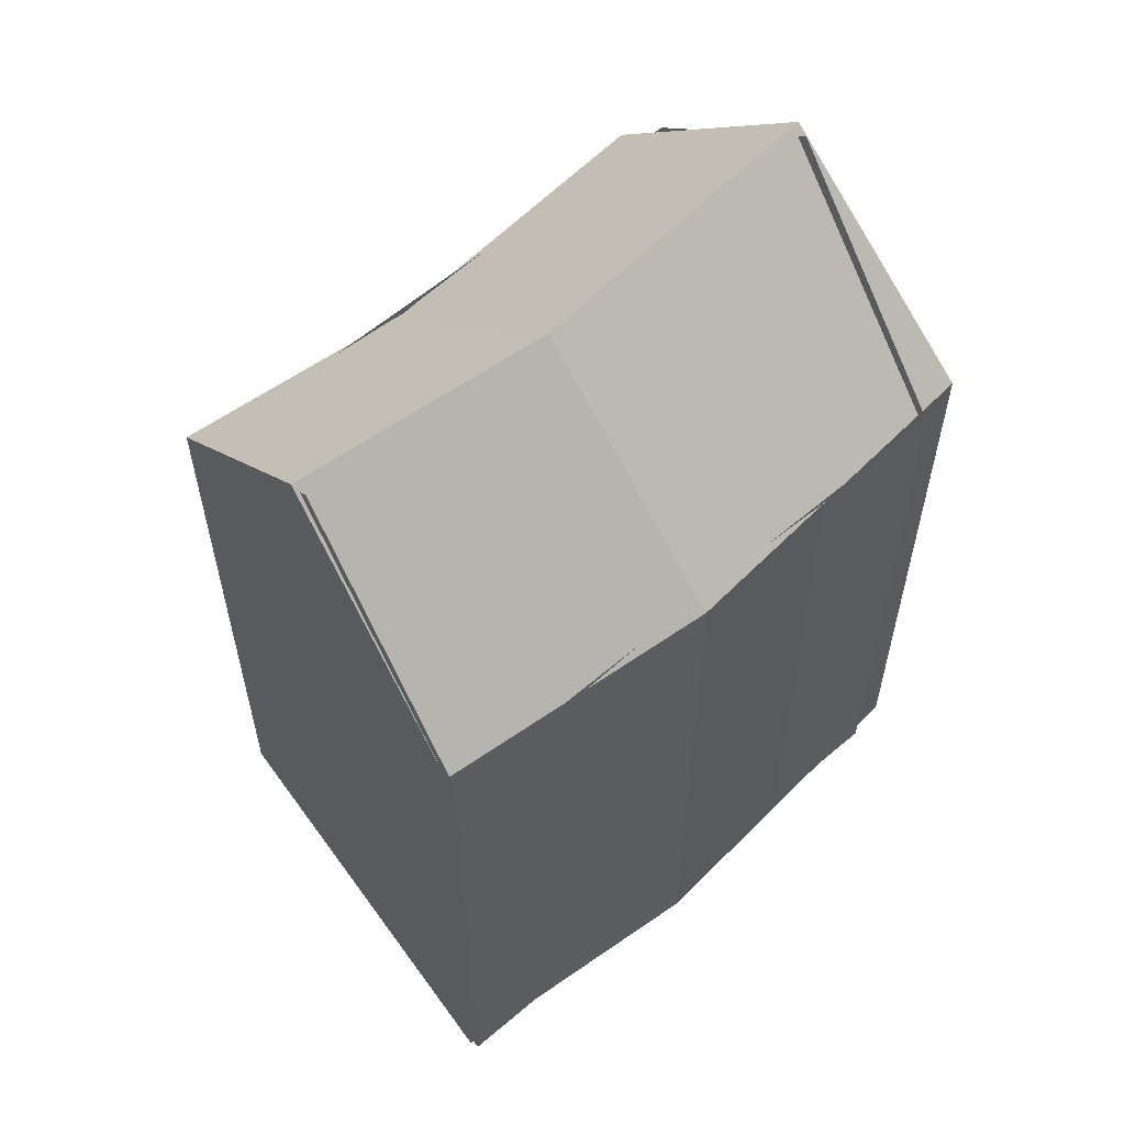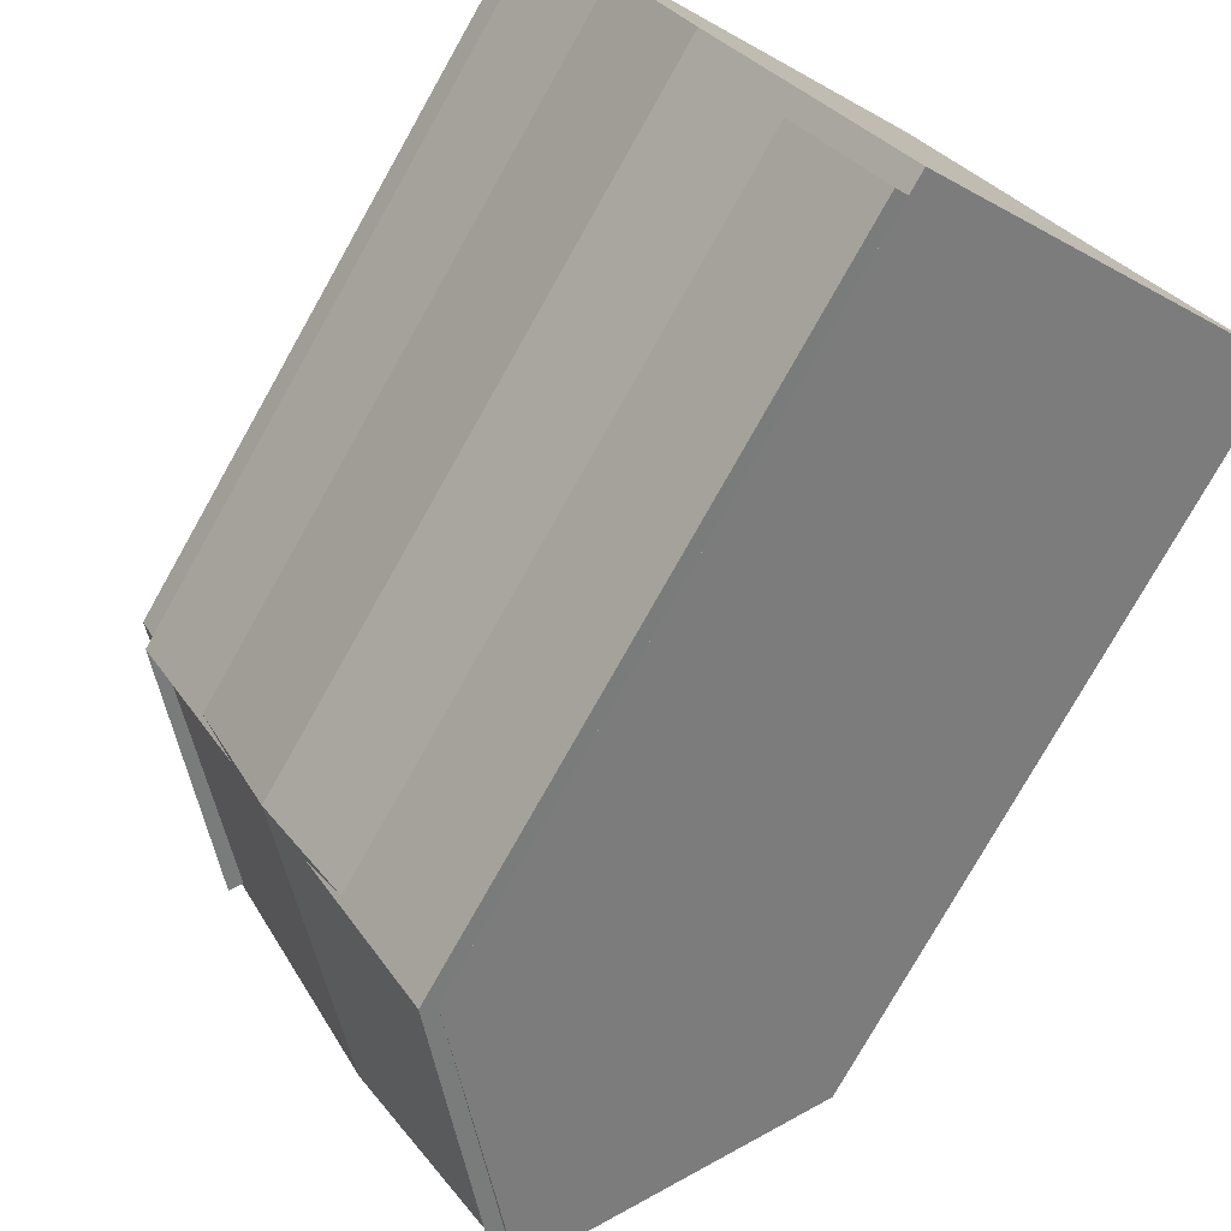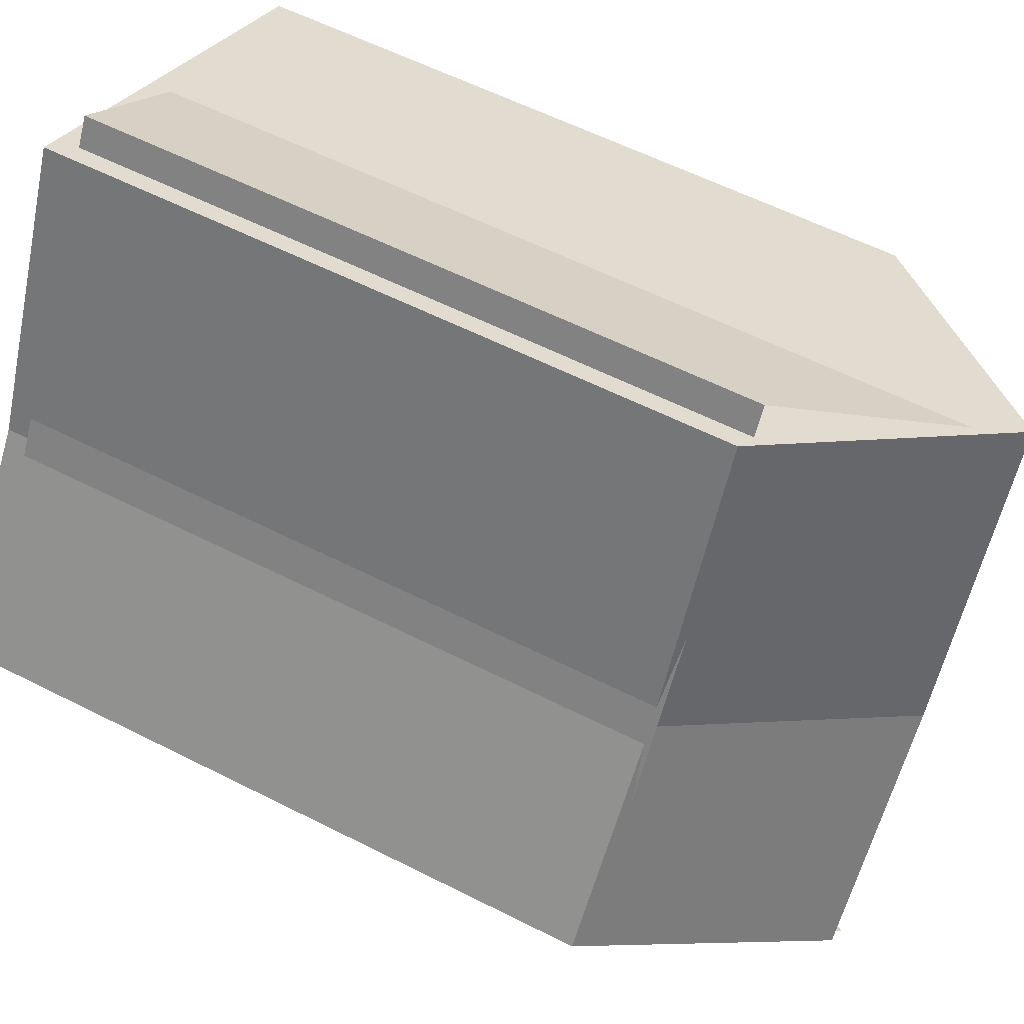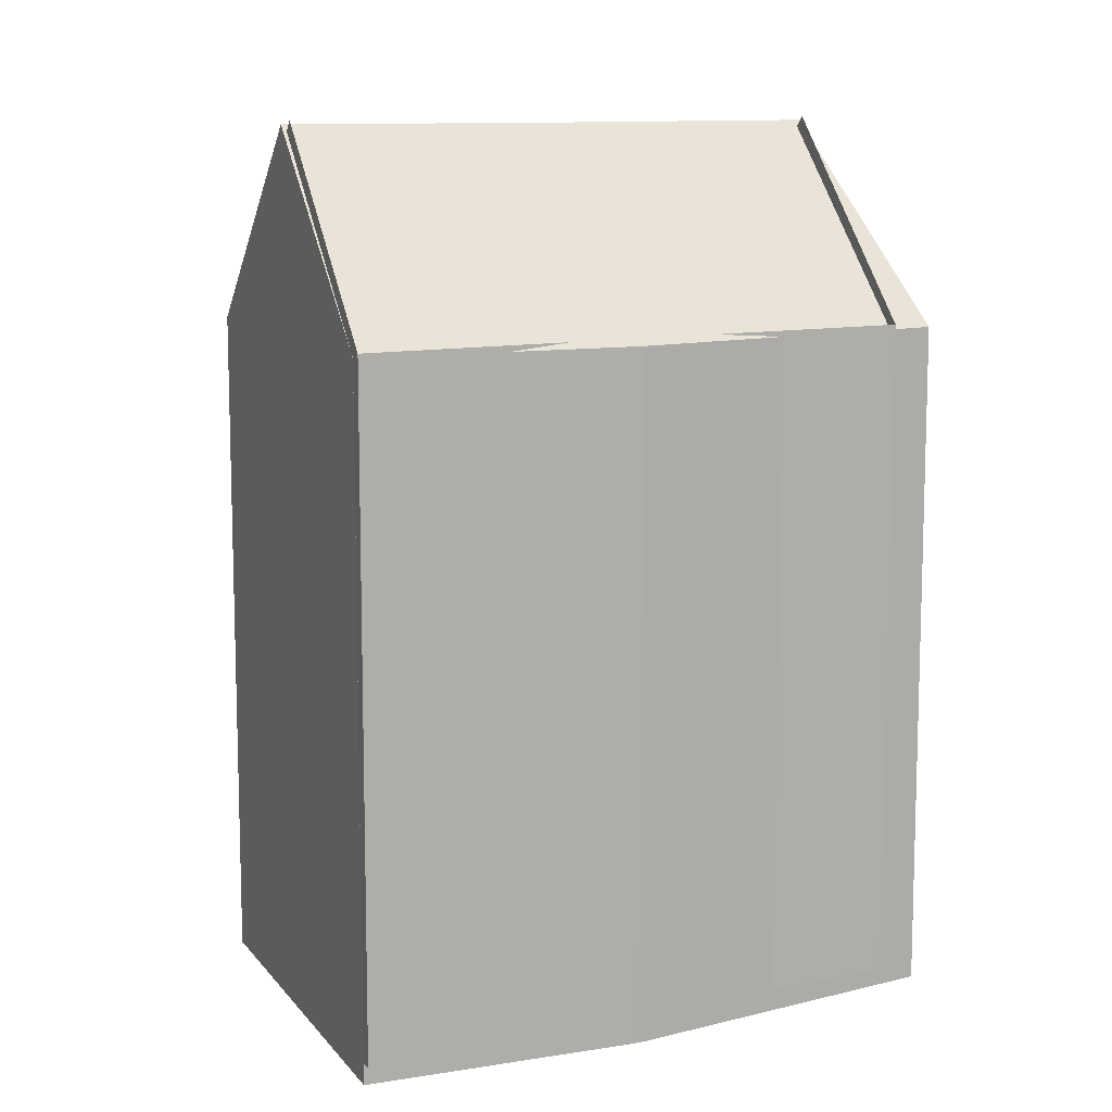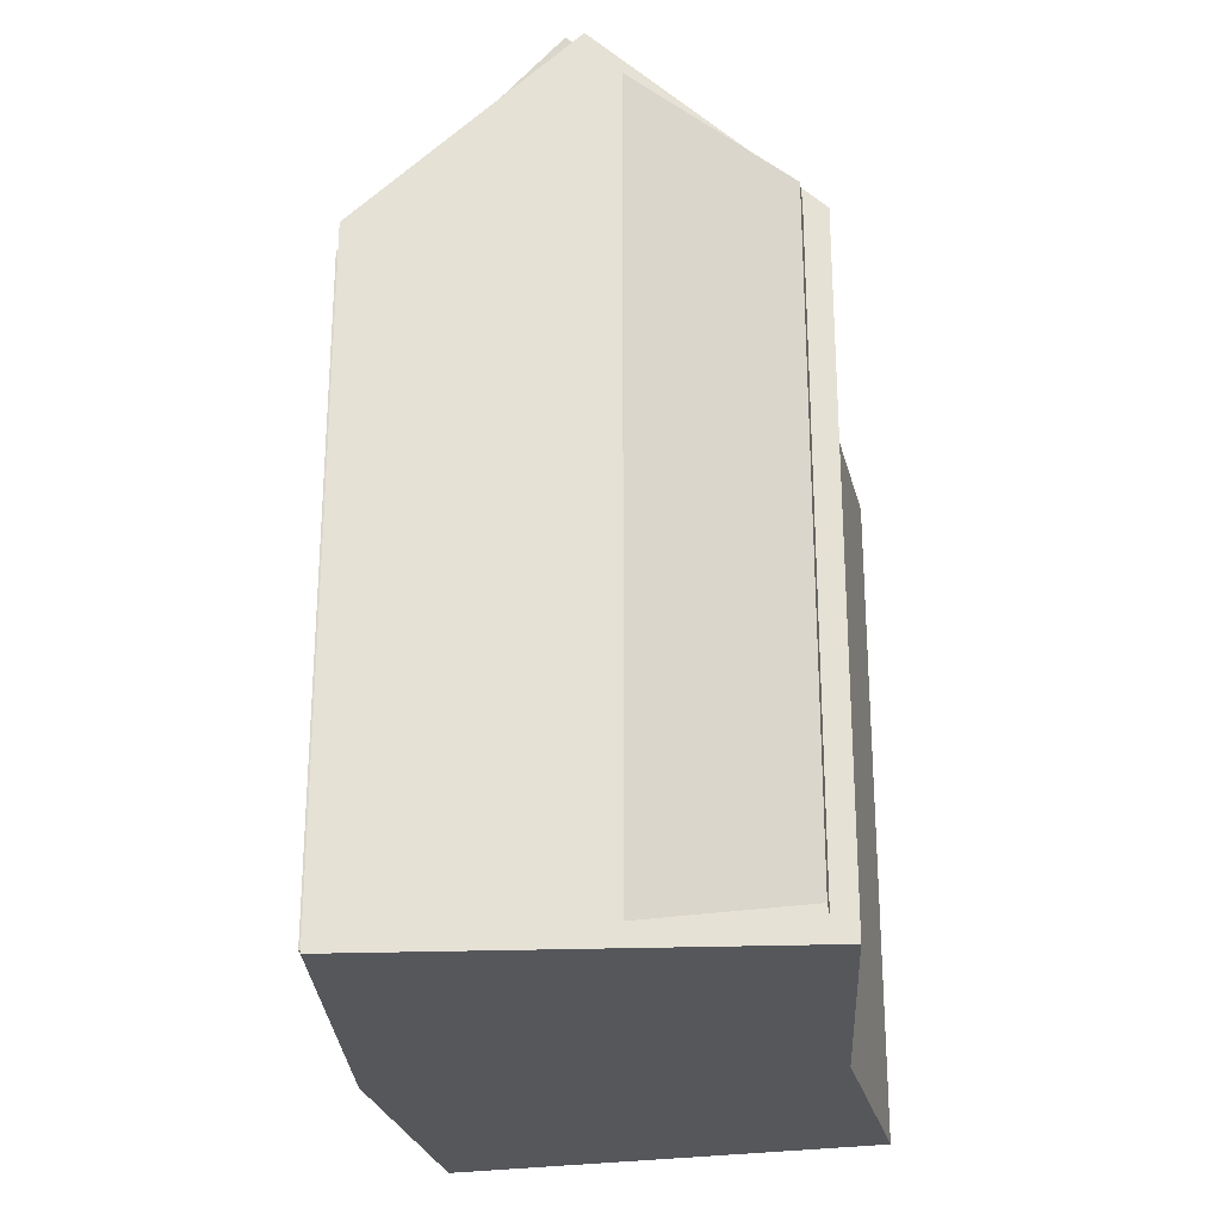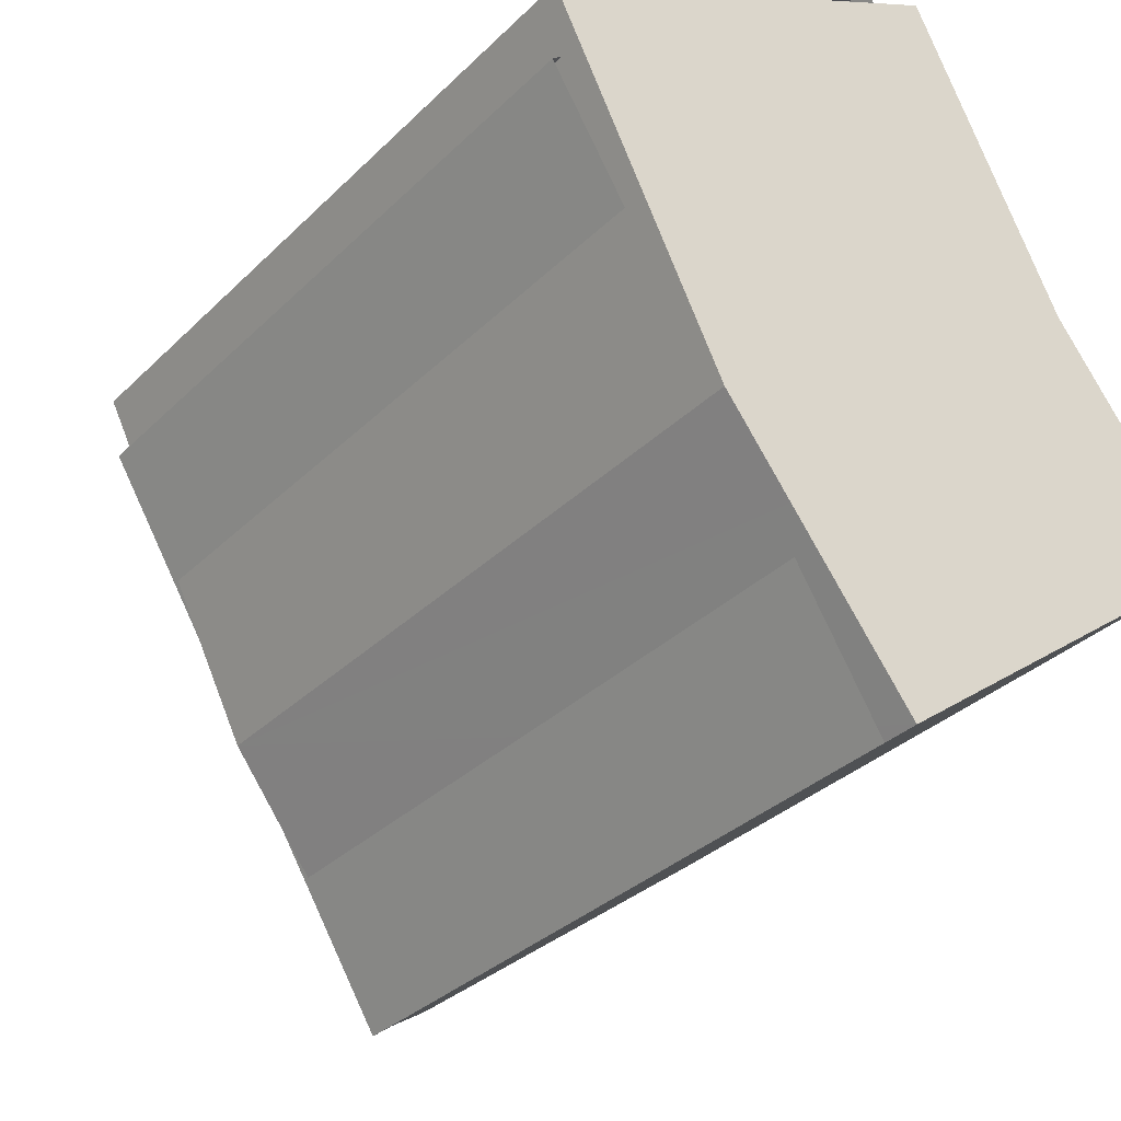
<metadata>
{"format":"obj","ext":"obj","renderer":"f3d","projection":"perspective","resolution":1024,"background":"white","views":[{"elev":60.1,"azim":-162.4,"up":"+Y"},{"elev":-77.3,"azim":-29.4,"up":"+Z"},{"elev":58.5,"azim":117.7,"up":"+Z"},{"elev":10.7,"azim":-149.0,"up":"+Y"},{"elev":-27.0,"azim":-23.6,"up":"+Y"},{"elev":-32.2,"azim":-36.6,"up":"+Z"}]}
</metadata>
<code>
v  9.305 0.59 5.569
v  0.3688 0.59 -1.376
v  9.305 18.33 5.568
v  0.3692 18.33 -1.377
v  4.837 23.63 2.095
v  8.301 0.59 -14.49
v  8.302 18.33 -14.49
v  17.24 0.59 -7.546
v  17.24 18.33 -7.546
v  12.77 23.63 -11.02
v  10.29 18.17 5.128
v  13.45 18.17 -1.22
v  10.29 -3.14e-16 5.128
v  13.92 18.17 -2.163
v  13.92 1.324e-16 -2.162
v  13.45 7.466e-17 -1.219
v  16.14 3.13e-16 -5.112
v  17.81 18.17 -7.348
v  17.81 17.08 -7.348
v  17.81 4.499e-16 -7.347
v  4.103 5.041e-16 -8.232
v  5.675 6.323e-16 -10.33
v  4.103 18.17 -8.232
v  8.616 8.723e-16 -14.25
v  8.617 18.17 -14.25
v  13.22 23.53 -10.8
v  0.0003879 18.17 -0.0005757
v  0 0 0
v  5.145 23.53 2.563
v  9.012 23.53 -5.195
v  9.894 22.57 -4.65
g defaultobject
f 1 2 3
f 4 3 2
f 5 3 4
f 2 6 4
f 7 4 6
f 6 8 7
f 9 7 8
f 10 7 9
f 1 3 8
f 9 8 3
f 11 12 13
f 14 13 12
f 15 13 14
f 16 13 15
f 15 14 17
f 18 17 14
f 19 17 18
f 20 17 19
f 21 22 23
f 24 23 22
f 25 23 24
f 20 19 24
f 25 24 19
f 18 25 19
f 26 25 18
f 23 27 21
f 28 21 27
f 28 27 13
f 11 13 27
f 29 11 27
f 13 16 28
f 15 28 16
f 20 24 17
f 15 17 24
f 28 15 24
f 22 28 24
f 21 28 22
f 29 30 11
f 31 11 30
f 12 11 31
f 14 12 31
f 26 30 25
f 23 25 30
f 29 27 30
f 23 30 27
f 14 31 18
f 26 18 31
f 30 26 31

</code>
